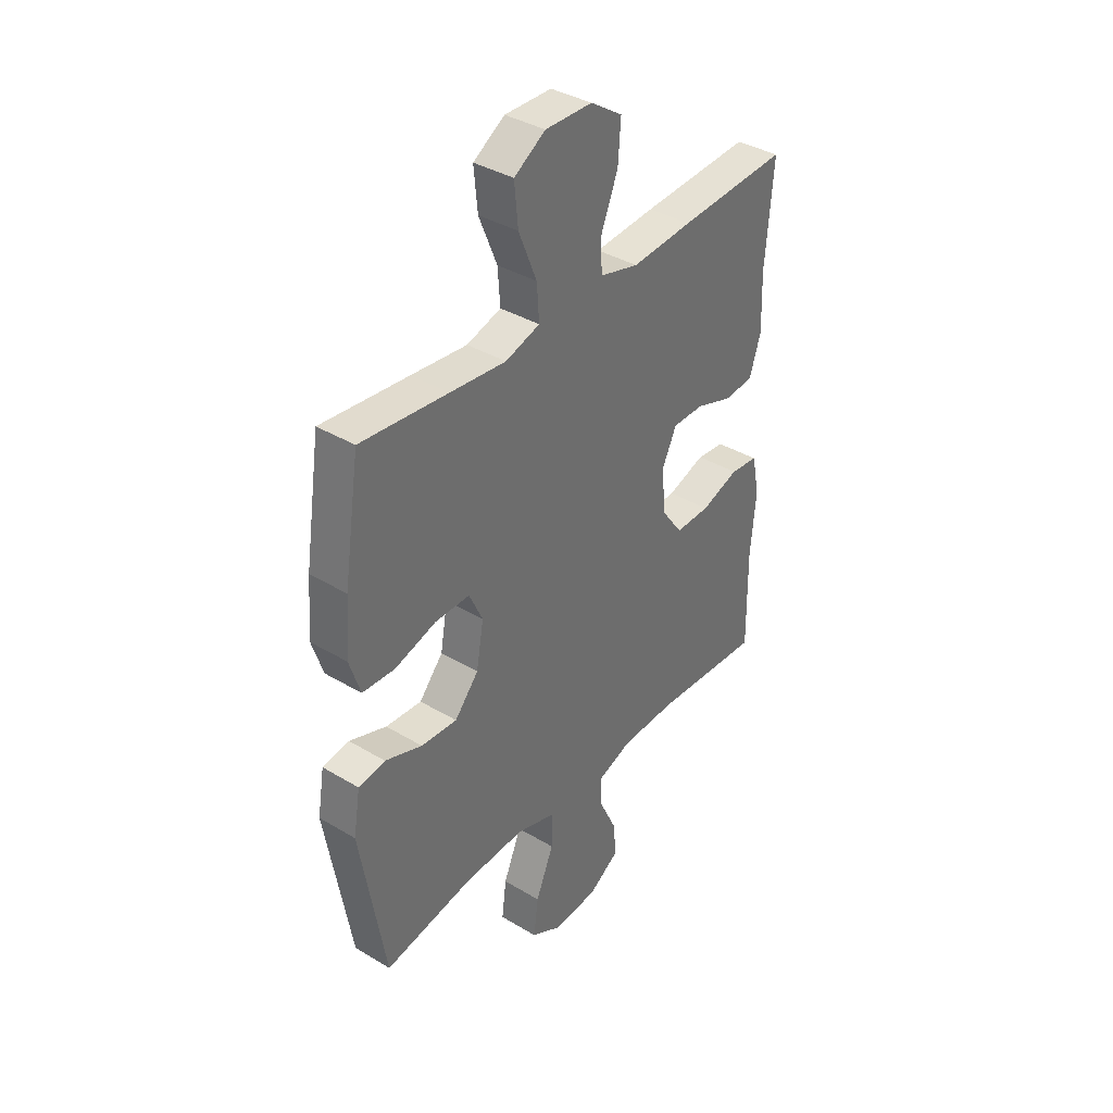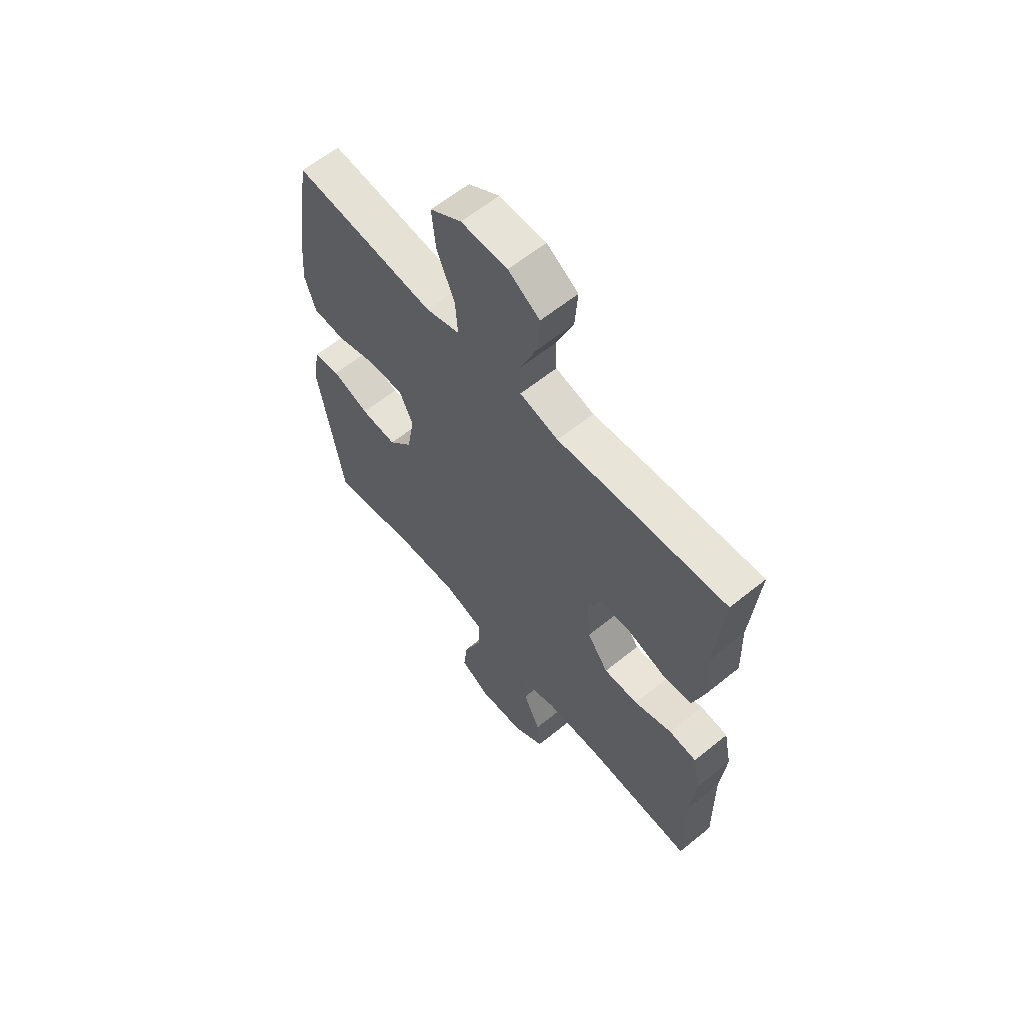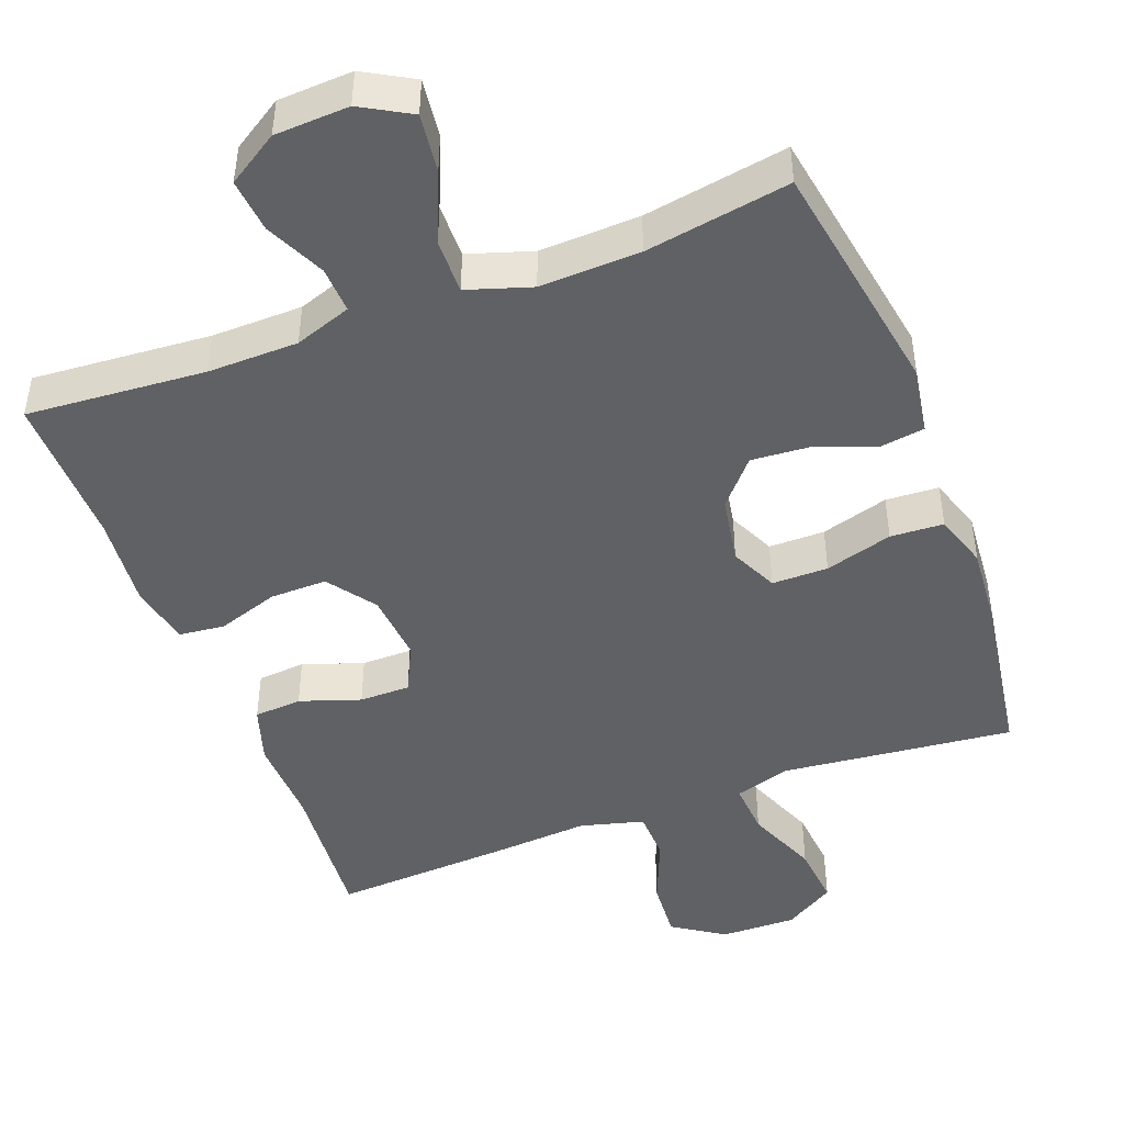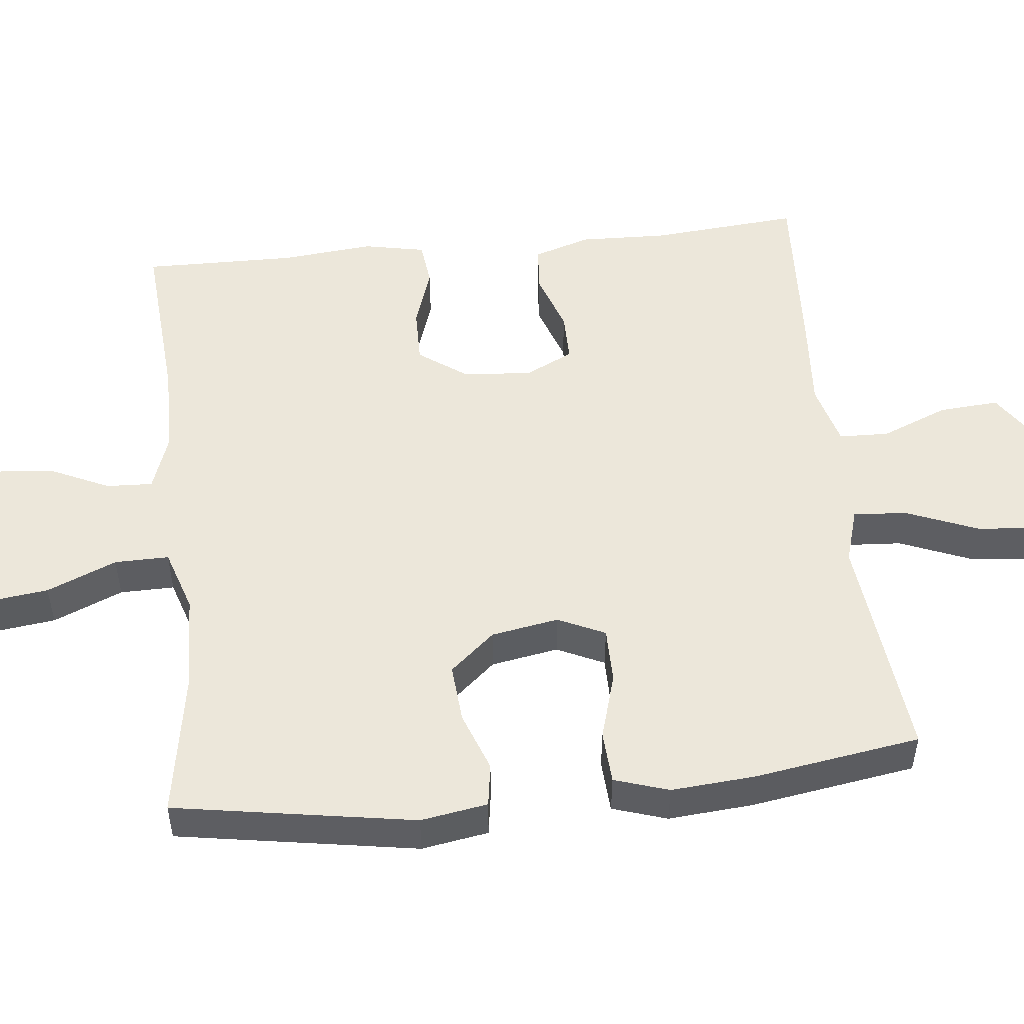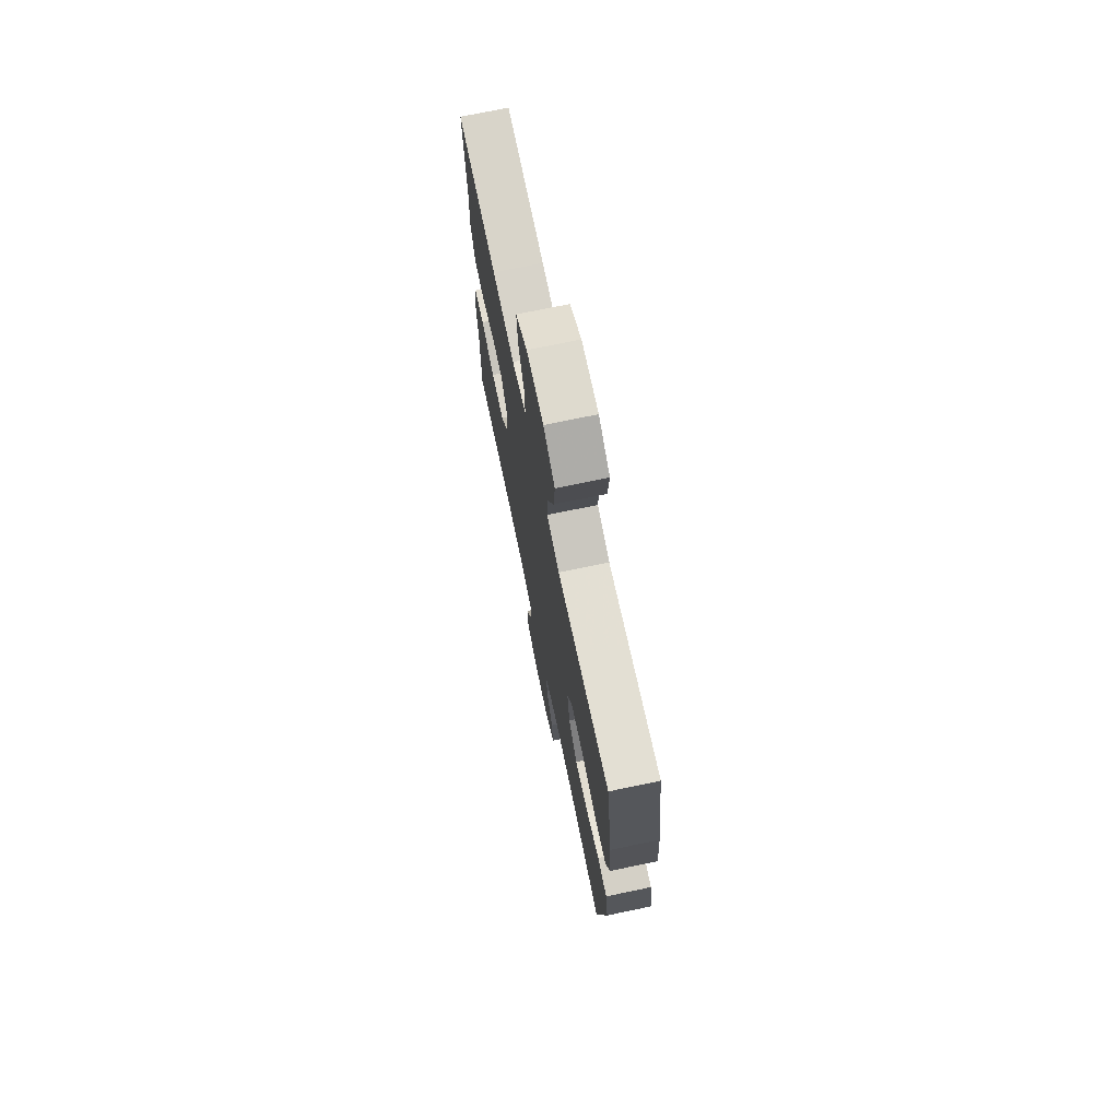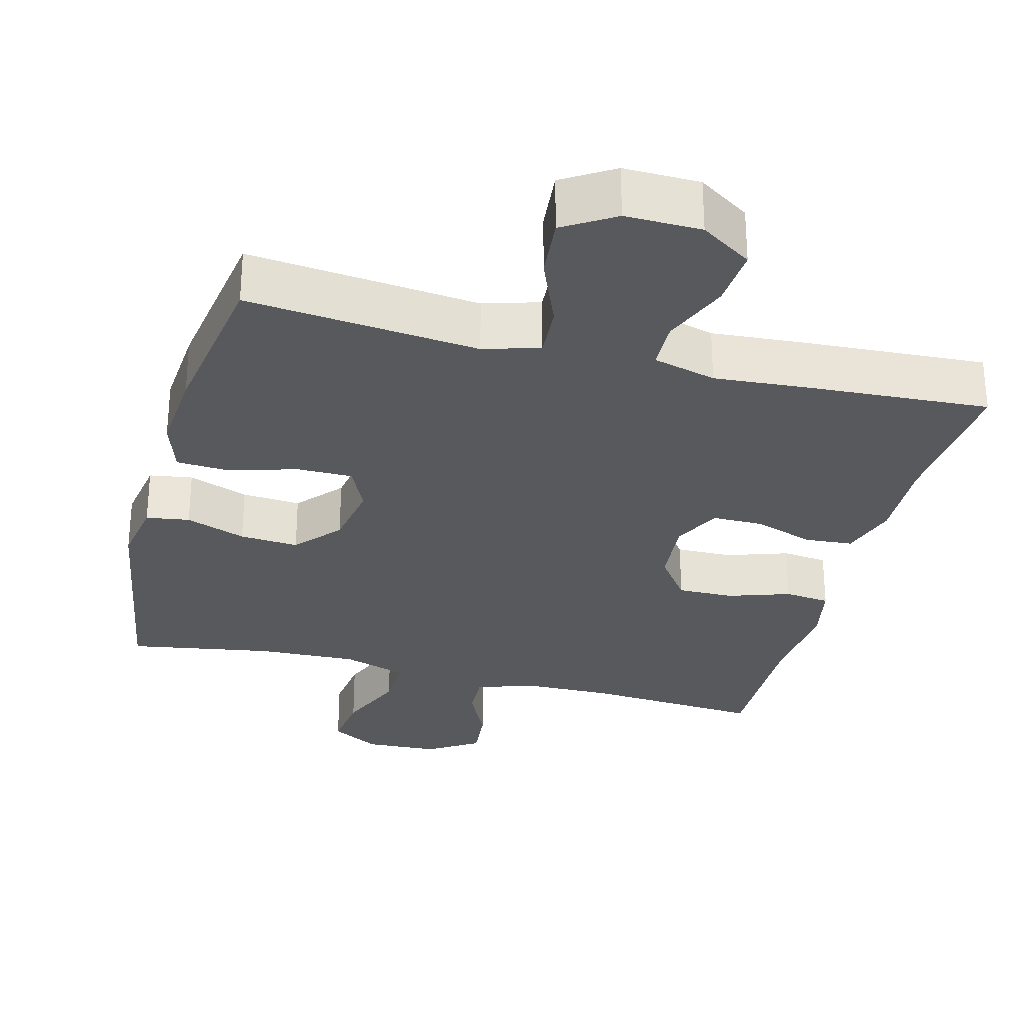
<metadata>
{"format":"obj","ext":"obj","renderer":"f3d","projection":"perspective","resolution":1024,"background":"white","views":[{"elev":37.8,"azim":-52.6,"up":"+Z"},{"elev":61.2,"azim":50.4,"up":"+Z"},{"elev":-46.1,"azim":-159.3,"up":"+Y"},{"elev":50.7,"azim":-96.2,"up":"+Y"},{"elev":72.3,"azim":-101.8,"up":"+Z"},{"elev":-29.3,"azim":-14.6,"up":"+Y"}]}
</metadata>
<code>
v 0.5 0.07 -0.5
v 0.257 0.07 -0.482
v 0.134 0.07 -0.484
v 0.057 0.07 -0.511
v 0.06 0.07 -0.574
v 0.098 0.07 -0.655
v 0.105 0.07 -0.728
v 0.036 0.07 -0.772
v -0.065 0.07 -0.777
v -0.132 0.07 -0.739
v -0.122 0.07 -0.659
v -0.082 0.07 -0.564
v -0.081 0.07 -0.49
v -0.168 0.07 -0.462
v -0.304 0.07 -0.467
v -0.5 0.07 -0.5
v -0.555 0.07 -0.173
v -0.54 0.07 -0.082
v -0.481 0.07 -0.073
v -0.399 0.07 -0.103
v -0.319 0.07 -0.109
v -0.266 0.07 -0.048
v -0.25 0.07 0.044
v -0.28 0.07 0.108
v -0.356 0.07 0.108
v -0.448 0.07 0.081
v -0.52 0.07 0.085
v -0.544 0.07 0.159
v -0.535 0.07 0.274
v -0.5 0.07 0.5
v -0.308 0.07 0.48
v -0.185 0.07 0.467
v -0.109 0.07 0.49
v -0.114 0.07 0.563
v -0.154 0.07 0.661
v -0.162 0.07 0.745
v -0.093 0.07 0.788
v 0.01 0.07 0.786
v 0.08 0.07 0.74
v 0.074 0.07 0.658
v 0.037 0.07 0.567
v 0.039 0.07 0.499
v 0.125 0.07 0.476
v 0.259 0.07 0.486
v 0.5 0.07 0.5
v 0.483 0.07 0.297
v 0.487 0.07 0.177
v 0.462 0.07 0.099
v 0.397 0.07 0.094
v 0.315 0.07 0.122
v 0.246 0.07 0.122
v 0.214 0.07 0.056
v 0.222 0.07 -0.038
v 0.269 0.07 -0.103
v 0.346 0.07 -0.102
v 0.43 0.07 -0.074
v 0.492 0.07 -0.081
v 0.509 0.07 -0.165
v 0.497 0.07 -0.292
v 0.5 0 -0.5
v 0.257 0 -0.482
v 0.134 0 -0.484
v 0.057 0 -0.511
v 0.06 0 -0.574
v 0.098 0 -0.655
v 0.105 0 -0.728
v 0.036 0 -0.772
v -0.065 0 -0.777
v -0.132 0 -0.739
v -0.122 0 -0.659
v -0.082 0 -0.564
v -0.081 0 -0.49
v -0.168 0 -0.462
v -0.304 0 -0.467
v -0.5 0 -0.5
v -0.555 0 -0.173
v -0.54 0 -0.082
v -0.481 0 -0.073
v -0.399 0 -0.103
v -0.319 0 -0.109
v -0.266 0 -0.048
v -0.25 0 0.044
v -0.28 0 0.108
v -0.356 0 0.108
v -0.448 0 0.081
v -0.52 0 0.085
v -0.544 0 0.159
v -0.535 0 0.274
v -0.5 0 0.5
v -0.308 0 0.48
v -0.185 0 0.467
v -0.109 0 0.49
v -0.114 0 0.563
v -0.154 0 0.661
v -0.162 0 0.745
v -0.093 0 0.788
v 0.01 0 0.786
v 0.08 0 0.74
v 0.074 0 0.658
v 0.037 0 0.567
v 0.039 0 0.499
v 0.125 0 0.476
v 0.259 0 0.486
v 0.5 0 0.5
v 0.483 0 0.297
v 0.487 0 0.177
v 0.462 0 0.099
v 0.397 0 0.094
v 0.315 0 0.122
v 0.246 0 0.122
v 0.214 0 0.056
v 0.222 0 -0.038
v 0.269 0 -0.103
v 0.346 0 -0.102
v 0.43 0 -0.074
v 0.492 0 -0.081
v 0.509 0 -0.165
v 0.497 0 -0.292
f 57 58 59
f 56 57 59
f 55 56 59
f 59 1 2
f 55 59 2
f 54 55 2
f 53 54 2 3
f 52 53 3 4
f 48 49 50
f 47 48 50
f 46 47 50
f 46 50 51
f 45 46 51
f 44 45 51
f 43 44 51
f 42 43 51 52
f 39 40 41
f 38 39 41
f 37 38 41
f 36 37 41
f 35 36 41
f 34 35 41
f 33 34 41 42
f 42 52 4
f 33 42 4
f 32 33 4
f 30 31 32
f 29 30 32
f 28 29 32
f 27 28 32
f 26 27 32
f 25 26 32
f 18 19 20
f 17 18 20
f 16 17 20
f 15 16 20
f 14 15 20 21
f 13 14 21 22
f 10 11 12
f 9 10 12
f 8 9 12
f 7 8 12
f 6 7 12
f 5 6 12
f 5 12 13
f 13 22 23
f 5 13 23
f 4 5 23
f 24 25 32
f 4 23 24 32
f 118 117 116
f 118 116 115
f 118 115 114
f 61 60 118
f 61 118 114
f 61 114 113
f 62 61 113 112
f 63 62 112 111
f 109 108 107
f 109 107 106
f 109 106 105
f 110 109 105
f 110 105 104
f 110 104 103
f 110 103 102
f 111 110 102 101
f 100 99 98
f 100 98 97
f 100 97 96
f 100 96 95
f 100 95 94
f 100 94 93
f 101 100 93 92
f 63 111 101
f 63 101 92
f 63 92 91
f 91 90 89
f 91 89 88
f 91 88 87
f 91 87 86
f 91 86 85
f 91 85 84
f 79 78 77
f 79 77 76
f 79 76 75
f 79 75 74
f 80 79 74 73
f 81 80 73 72
f 71 70 69
f 71 69 68
f 71 68 67
f 71 67 66
f 71 66 65
f 71 65 64
f 72 71 64
f 82 81 72
f 82 72 64
f 82 64 63
f 91 84 83
f 91 83 82 63
f 1 60 61 2
f 2 61 62 3
f 3 62 63 4
f 4 63 64 5
f 5 64 65 6
f 6 65 66 7
f 7 66 67 8
f 8 67 68 9
f 9 68 69 10
f 10 69 70 11
f 11 70 71 12
f 12 71 72 13
f 13 72 73 14
f 14 73 74 15
f 15 74 75 16
f 16 75 76 17
f 17 76 77 18
f 18 77 78 19
f 19 78 79 20
f 20 79 80 21
f 21 80 81 22
f 22 81 82 23
f 23 82 83 24
f 24 83 84 25
f 25 84 85 26
f 26 85 86 27
f 27 86 87 28
f 28 87 88 29
f 29 88 89 30
f 30 89 90 31
f 31 90 91 32
f 32 91 92 33
f 33 92 93 34
f 34 93 94 35
f 35 94 95 36
f 36 95 96 37
f 37 96 97 38
f 38 97 98 39
f 39 98 99 40
f 40 99 100 41
f 41 100 101 42
f 42 101 102 43
f 43 102 103 44
f 44 103 104 45
f 45 104 105 46
f 46 105 106 47
f 47 106 107 48
f 48 107 108 49
f 49 108 109 50
f 50 109 110 51
f 51 110 111 52
f 52 111 112 53
f 53 112 113 54
f 54 113 114 55
f 55 114 115 56
f 56 115 116 57
f 57 116 117 58
f 58 117 118 59
f 59 118 60 1

</code>
